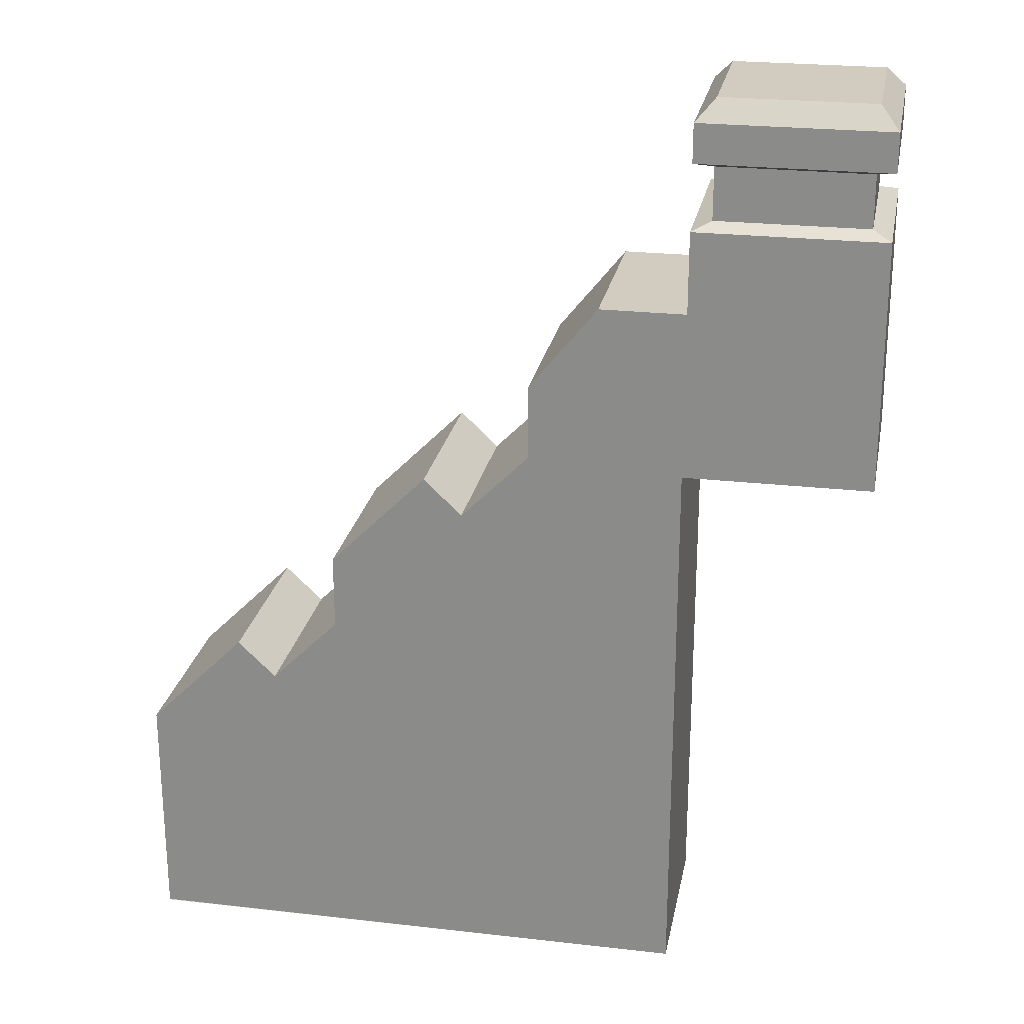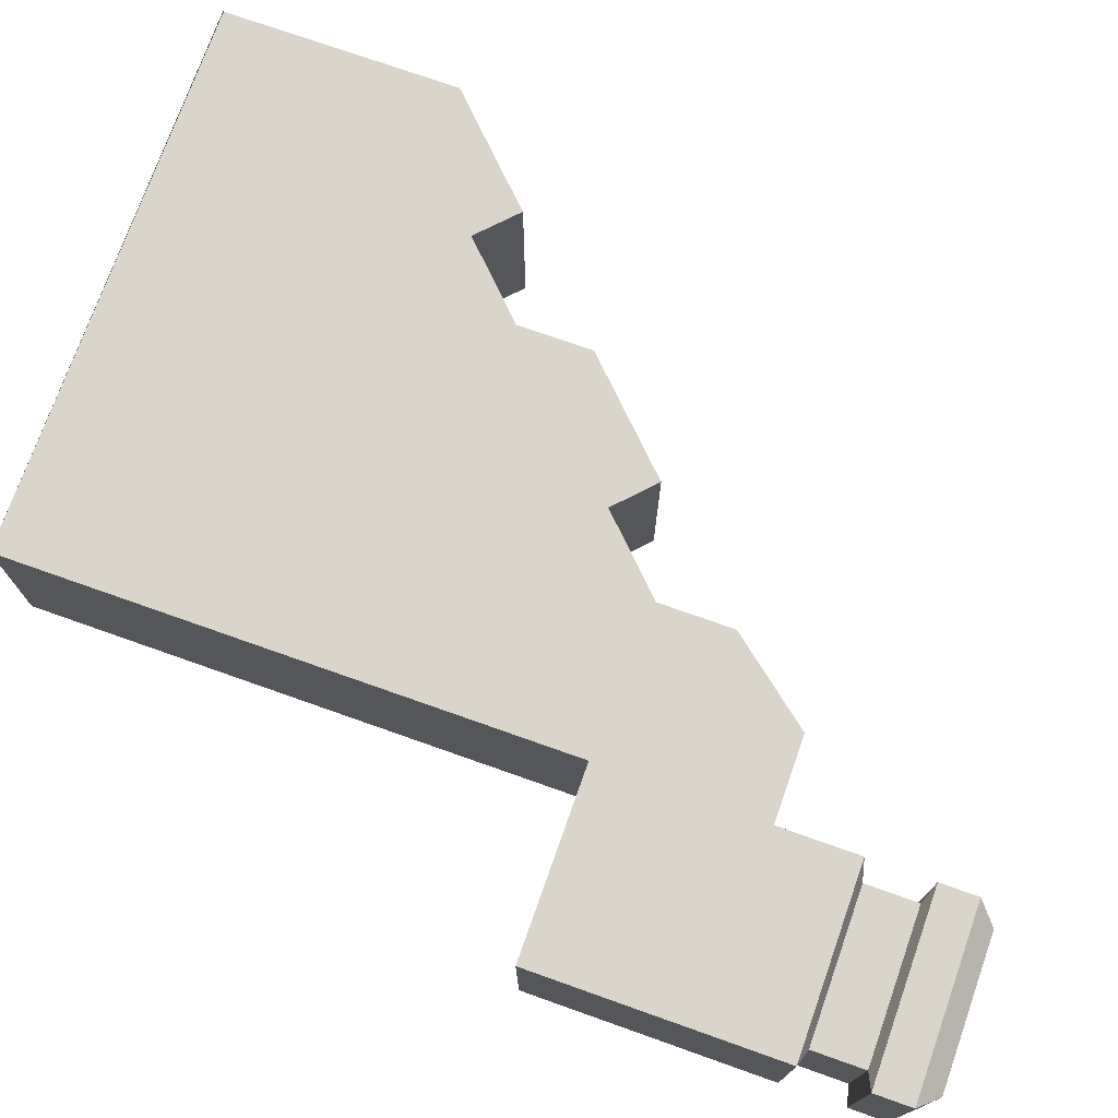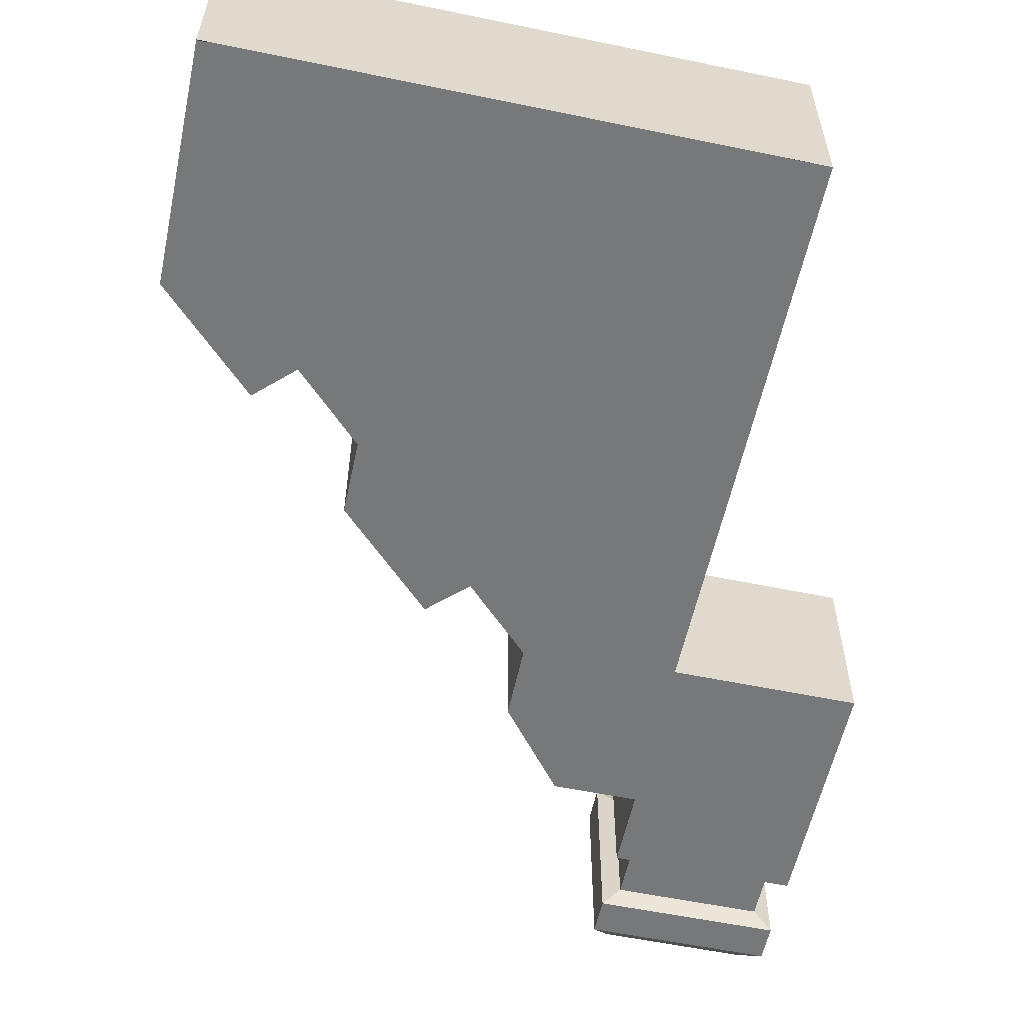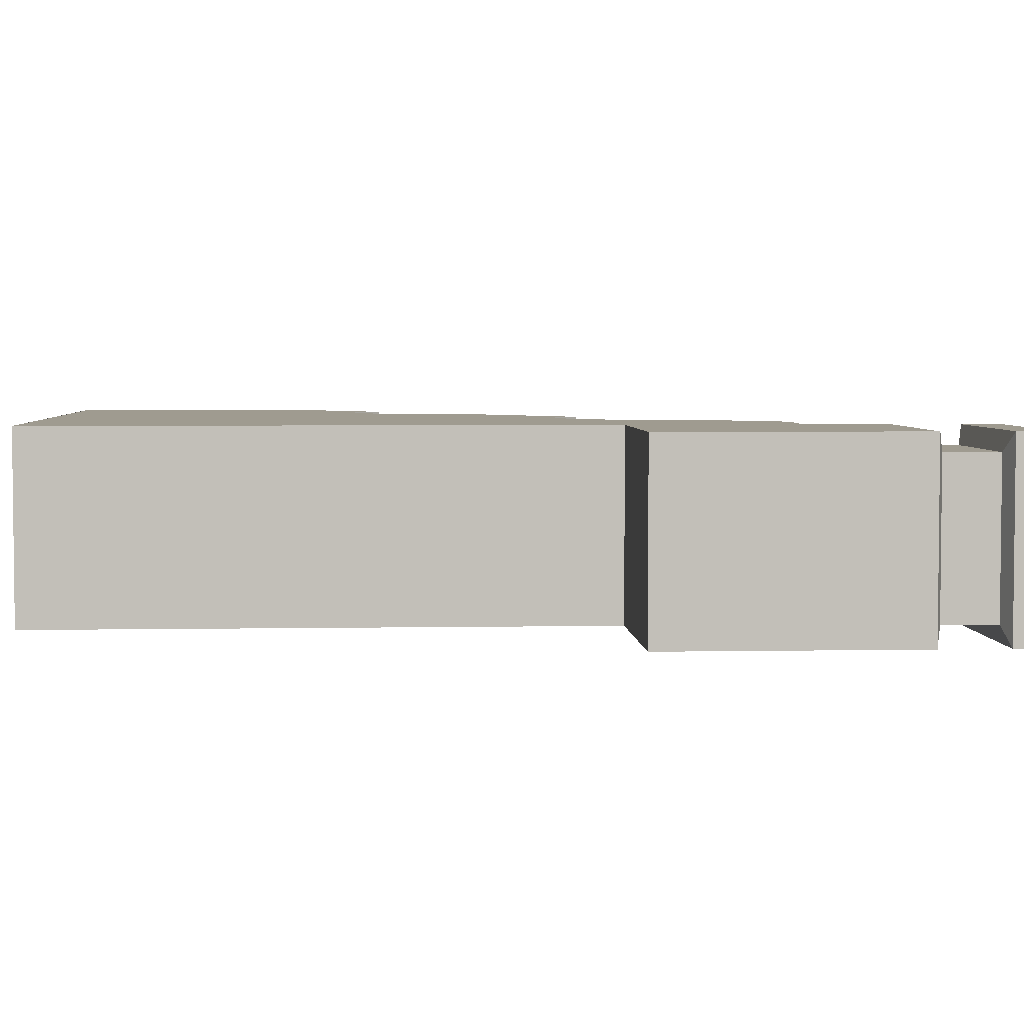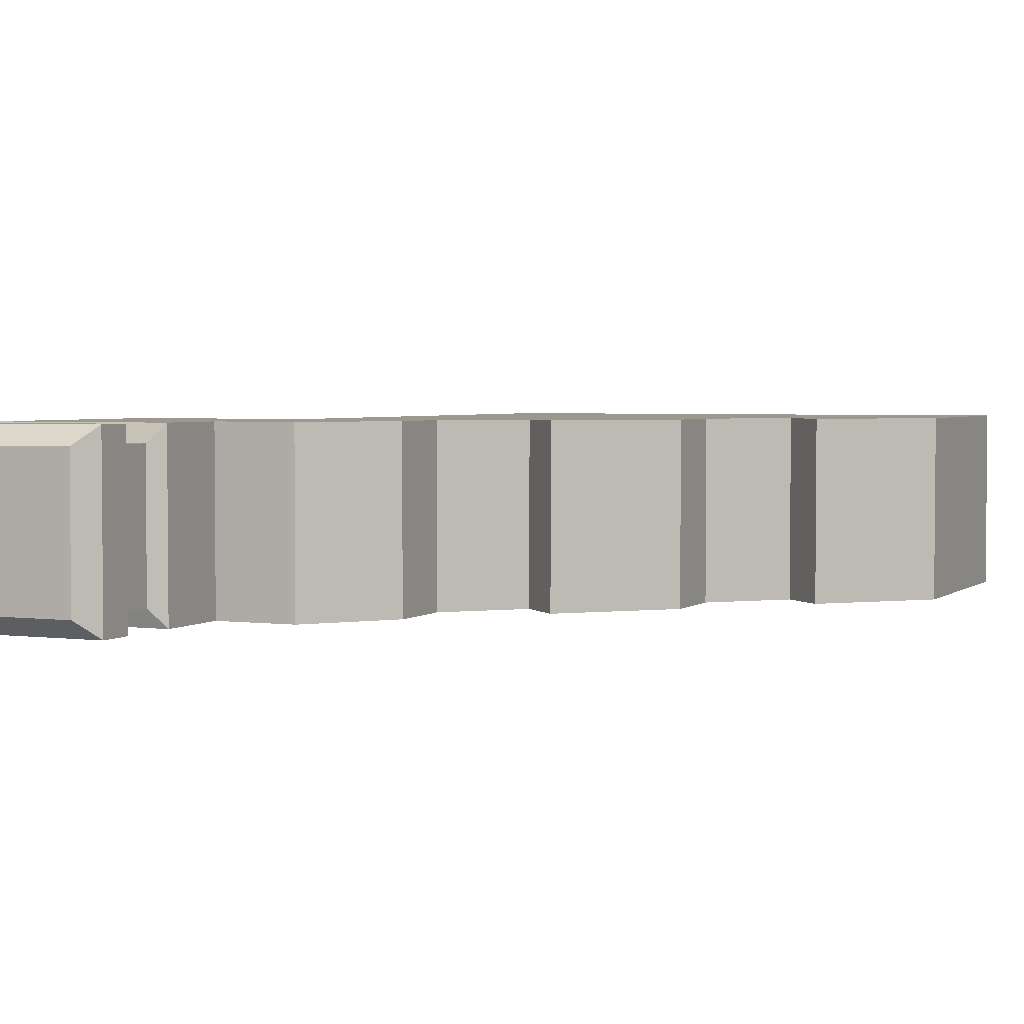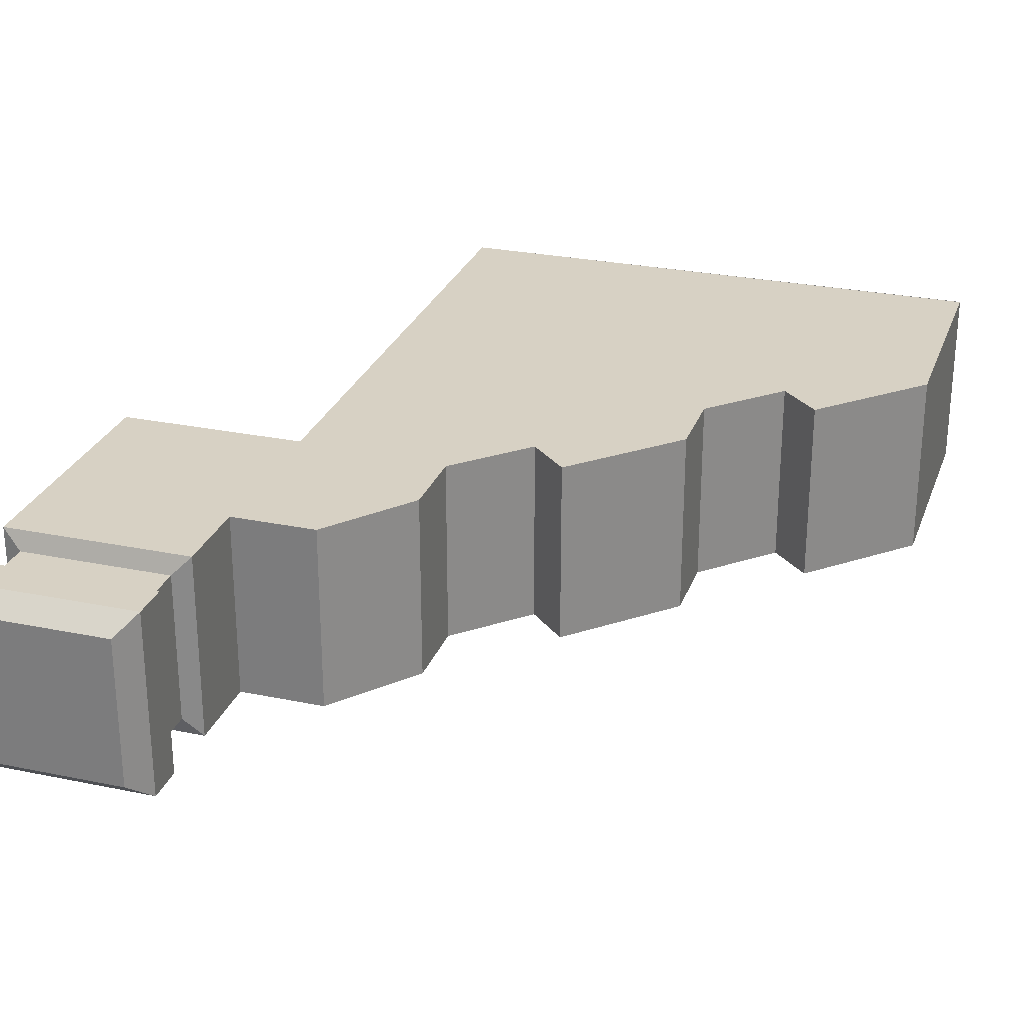
<metadata>
{"format":"obj","ext":"obj","renderer":"f3d","projection":"perspective","resolution":1024,"background":"white","views":[{"elev":24.1,"azim":10.7,"up":"+Y"},{"elev":74.2,"azim":109.5,"up":"+Z"},{"elev":-57.4,"azim":-12.1,"up":"+Z"},{"elev":4.0,"azim":86.6,"up":"+Z"},{"elev":3.1,"azim":-155.8,"up":"+Z"},{"elev":27.1,"azim":-162.2,"up":"+Z"}]}
</metadata>
<code>
o 3x4_stairs_top_parapet
v 0 -0 -0
v 3 3 -0
v 2.543 2.547 -0
v 2.18 2.184 -0
v 1.816 1.82 -0
v 1.09 1.094 -0
v 0.7266 0.7303 -0
v 0 0.003719 -0
v 3 2.547 -0
v 3 2.184 -0
v 3 1.82 -0
v 3 1.094 -0
v 3 0.7303 -0
v 3 -0 -0
v 0 0.8633 -0
v 3 3.5 -0
v 2.543 3.5 -0
v 2.18 3.047 -0
v 1.09 1.957 -0
v 0.7266 1.594 -0
v 0 0.867 -0
v 3 3.9 -0
v 0 1.267 -0
v 2.543 3.9 -0
v 2.18 3.447 -0
v 1.09 2.357 -0
v 1.816 2.684 -0
v 1.612 2.879 -0
v 0.5217 1.789 -0
v 0 0 -1
v 3 3 -1
v 2.543 2.547 -1
v 2.18 2.184 -1
v 1.816 1.82 -1
v 1.09 1.094 -1
v 0.7266 0.7303 -1
v 0 0.003719 -1
v 3 2.547 -1
v 3 2.184 -1
v 3 1.82 -1
v 3 1.094 -1
v 3 0.7303 -1
v 3 -0 -1
v 0 0.8633 -1
v 3 3.5 -1
v 2.543 3.5 -1
v 2.18 3.047 -1
v 1.09 1.957 -1
v 0.7266 1.594 -1
v 0 0.867 -1
v 0 1.267 -1
v 2.543 3.9 -1
v 2.18 3.447 -1
v 1.09 2.357 -1
v 1.816 2.684 -1
v 1.612 2.879 -1
v 0.5217 1.789 -1
v 4 3.5 -0
v 4 3 -0
v 4 3.5 -1
v 4 3 -1
v 3.1 5 -0.9
v 3.1 5 -0.1
v 3.9 5 -0.9
v 3.9 5 -0.1
v 4 3.9 -0
v 4 3.9 -1
v 3 3.9 -1
v 4 4.335 -0
v 4 4.685 -0
v 4 4.335 -1
v 4 4.685 -1
v 3 4.685 -0
v 3 4.335 -0
v 3 4.685 -1
v 3 4.335 -1
v 4 4.89 -0
v 4 4.89 -1
v 3 4.89 -0
v 3 4.89 -1
v 3.9 4.37 -0.1
v 3.9 4.65 -0.1
v 3.9 4.37 -0.9
v 3.9 4.65 -0.9
v 3.1 4.65 -0.1
v 3.1 4.37 -0.1
v 3.1 4.65 -0.9
v 3.1 4.37 -0.9
f 15 44 30 1
f 6 12 11 5
f 7 13 12 6
f 7 8 14 13
f 5 4 18 27
f 43 42 13 14
f 8 7 20 21
f 26 54 48 19
f 25 53 47 18
f 4 3 17 18
f 1 8 21 15
f 24 52 53 25
f 3 2 16 17
f 6 5 27 19
f 7 6 19 20
f 21 20 29 23
f 22 68 52 24
f 29 57 51 23
f 19 48 49 20
f 18 47 55 27
f 18 17 24 25
f 17 16 22 24
f 19 27 28 26
f 23 51 50 21
f 2 3 9
f 9 3 4 10
f 10 4 5 11
f 55 56 28 27
f 28 56 54 26
f 21 50 44 15
f 42 41 12 13
f 41 40 11 12
f 40 39 10 11
f 39 38 9 10
f 38 31 2 9
f 16 2 59 58
f 1 30 43 14
f 35 34 40 41
f 36 35 41 42
f 36 42 43 37
f 34 55 47 33
f 37 50 49 36
f 33 47 46 32
f 30 44 50 37
f 32 46 45 31
f 35 48 55 34
f 36 49 48 35
f 50 51 57 49
f 47 53 52 46
f 46 52 68 45
f 48 54 56 55
f 31 38 32
f 38 39 33 32
f 39 40 34 33
f 49 57 29 20
f 61 60 58 59
f 31 45 60 61
f 2 31 61 59
f 79 77 65 63
f 62 63 65 64
f 77 78 64 65
f 80 79 63 62
f 78 80 62 64
f 60 45 68 67
f 58 60 67 66
f 16 58 66 22
f 67 68 76 71
f 69 71 83 81
f 68 22 74 76
f 74 69 81 86
f 66 67 71 69
f 75 72 84 87
f 22 66 69 74
f 73 75 87 85
f 72 75 80 78
f 75 73 79 80
f 70 72 78 77
f 73 70 77 79
f 83 88 87 84
f 88 86 85 87
f 81 83 84 82
f 86 81 82 85
f 76 74 86 88
f 71 76 88 83
f 70 73 85 82
f 72 70 82 84

</code>
